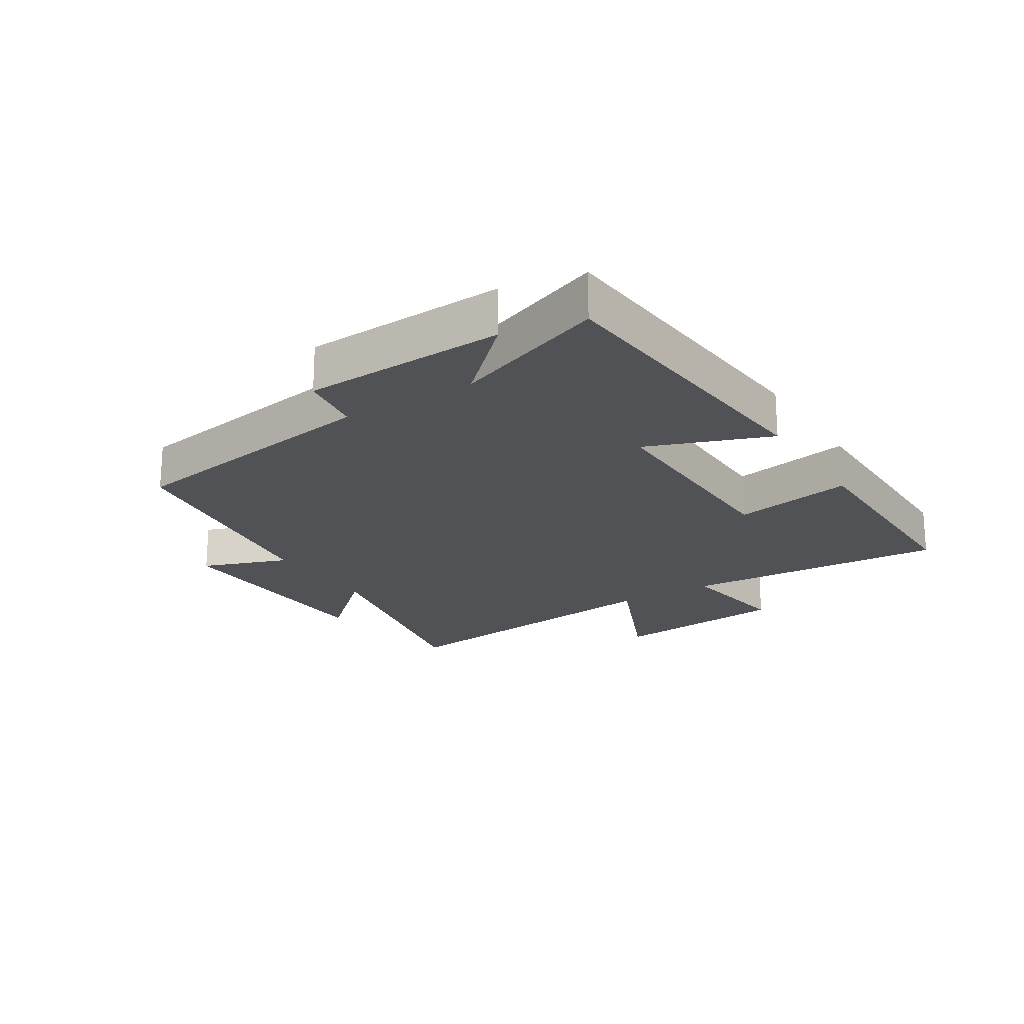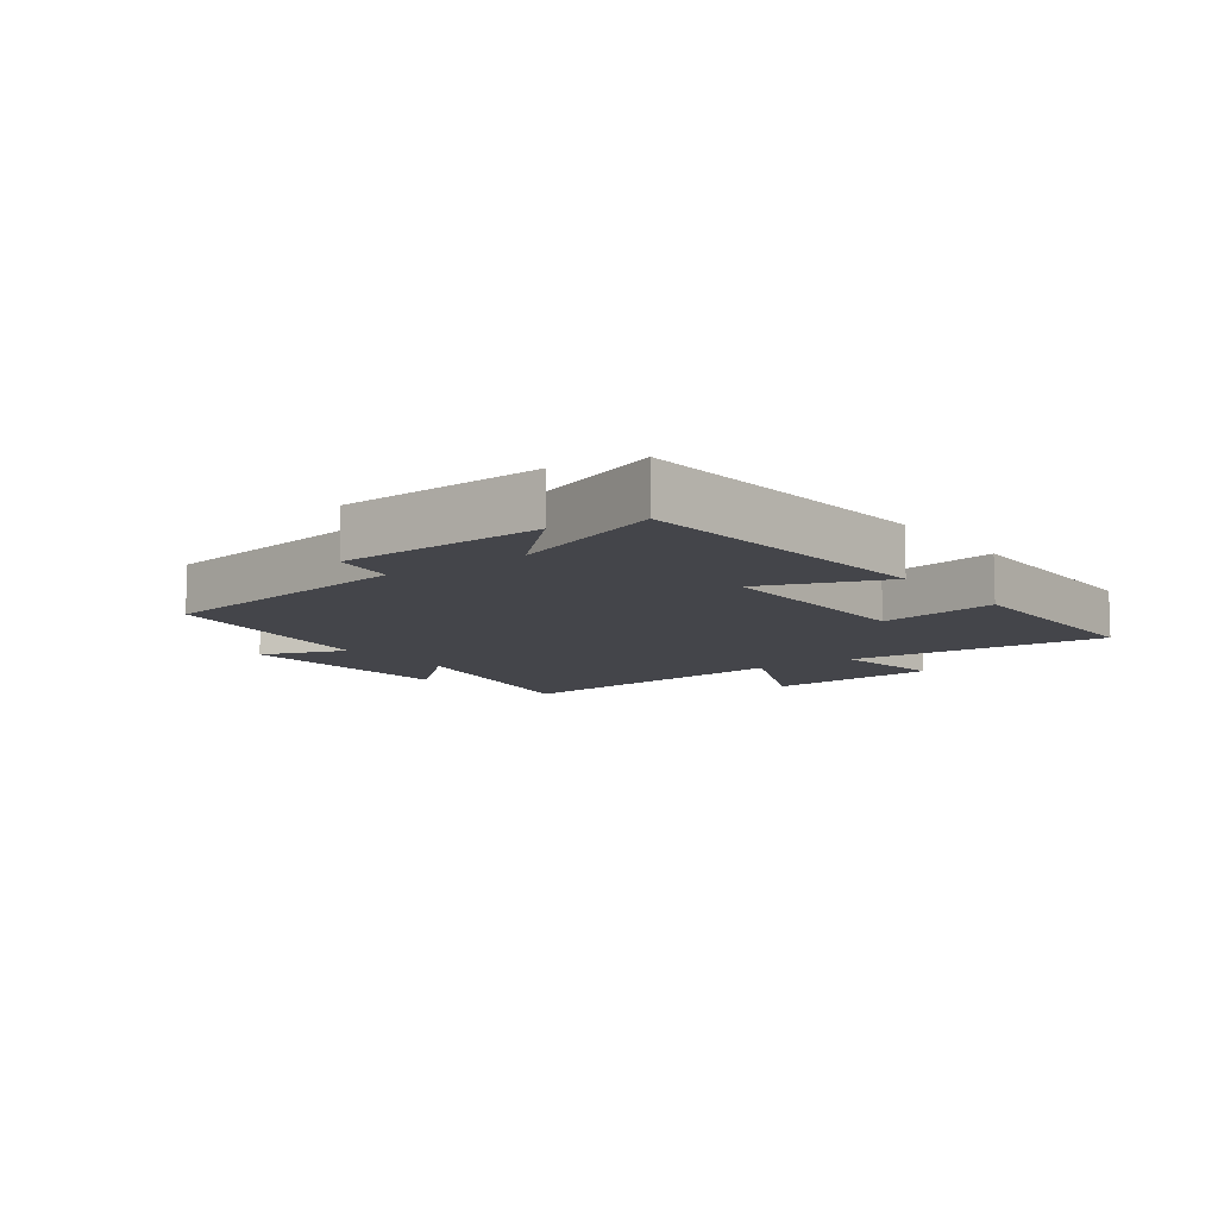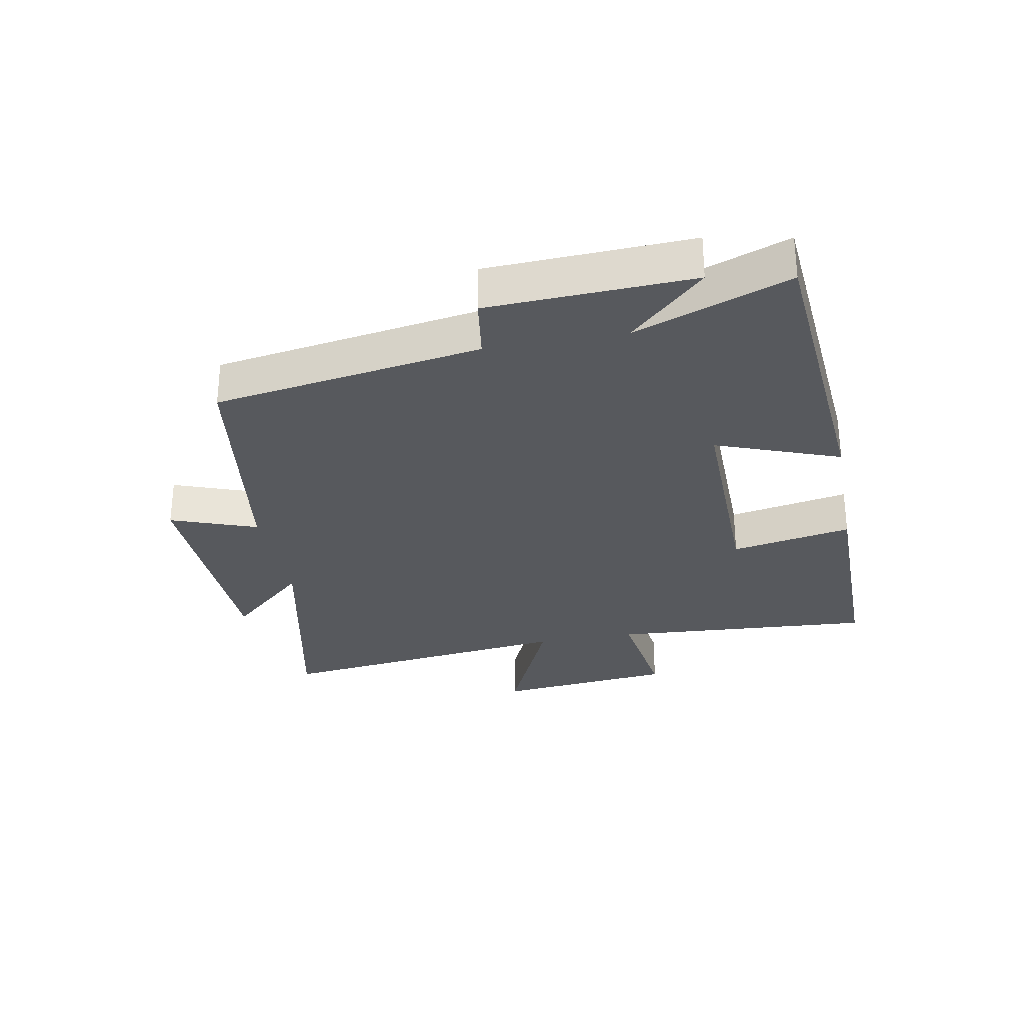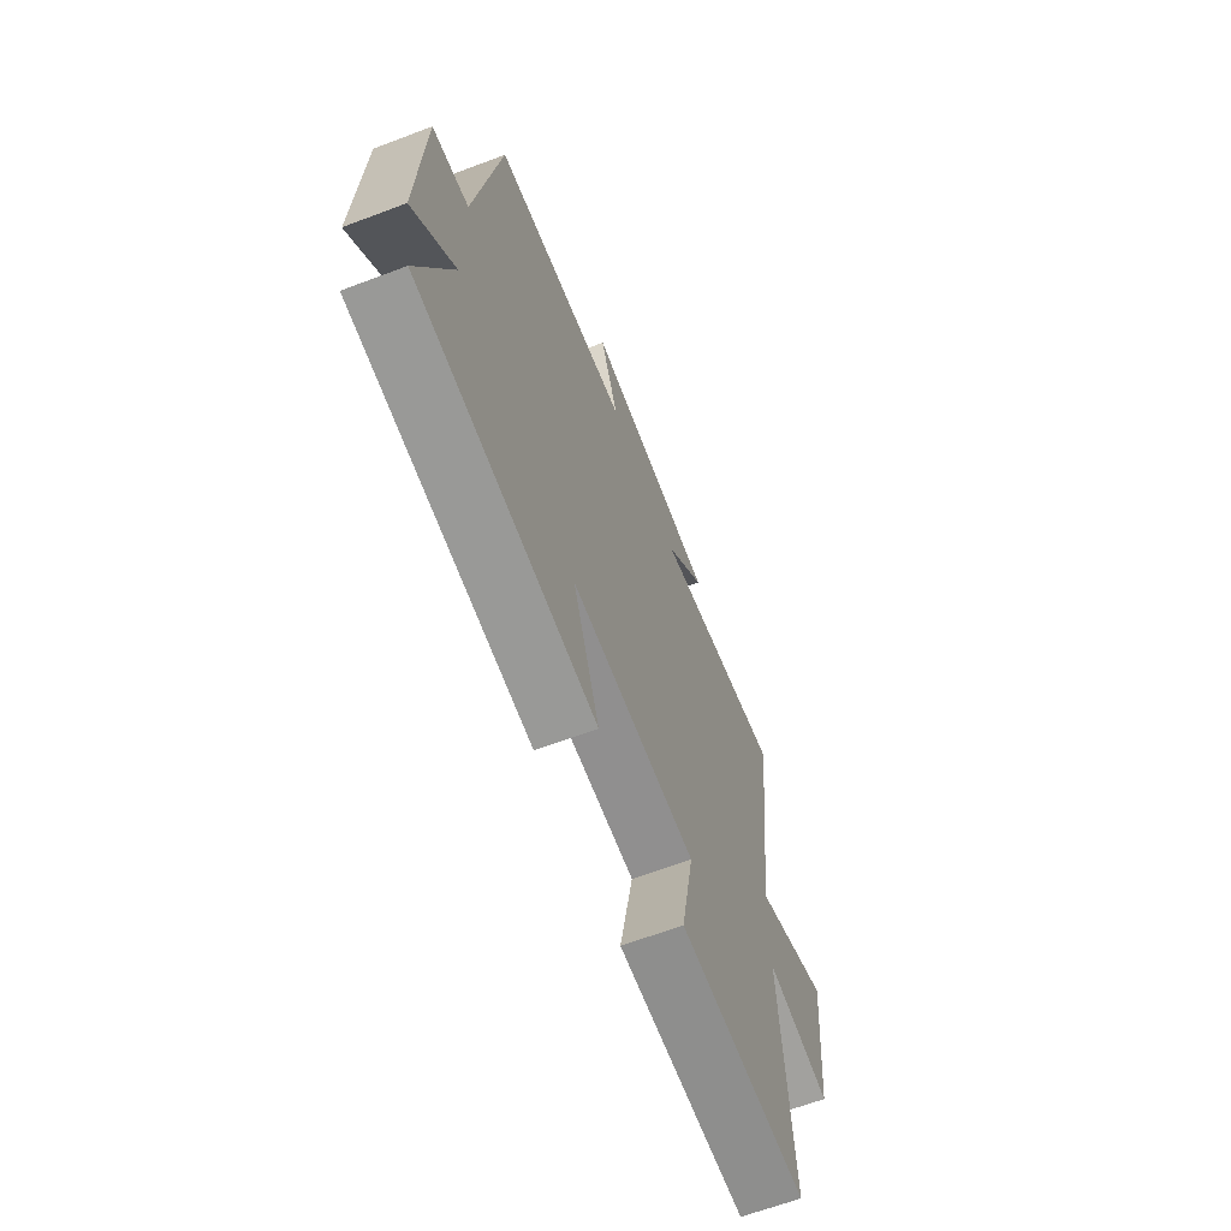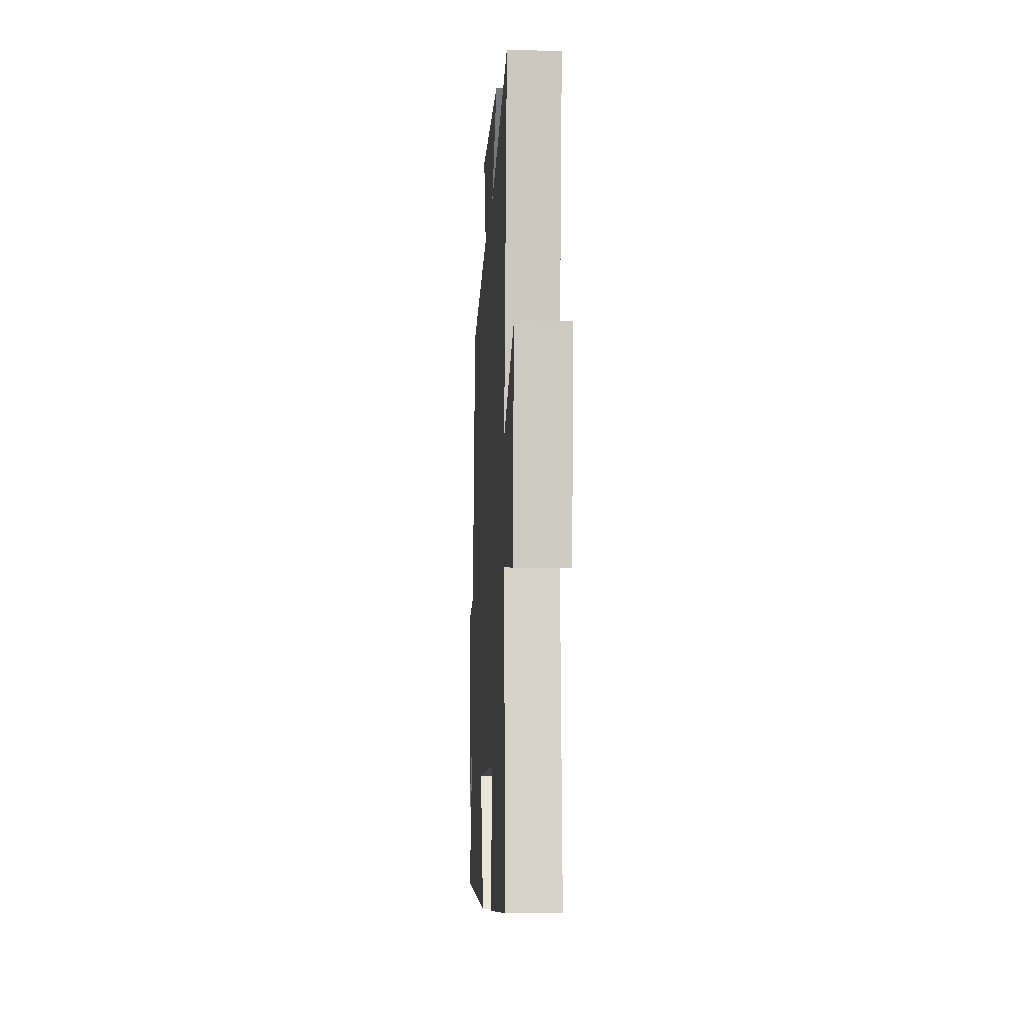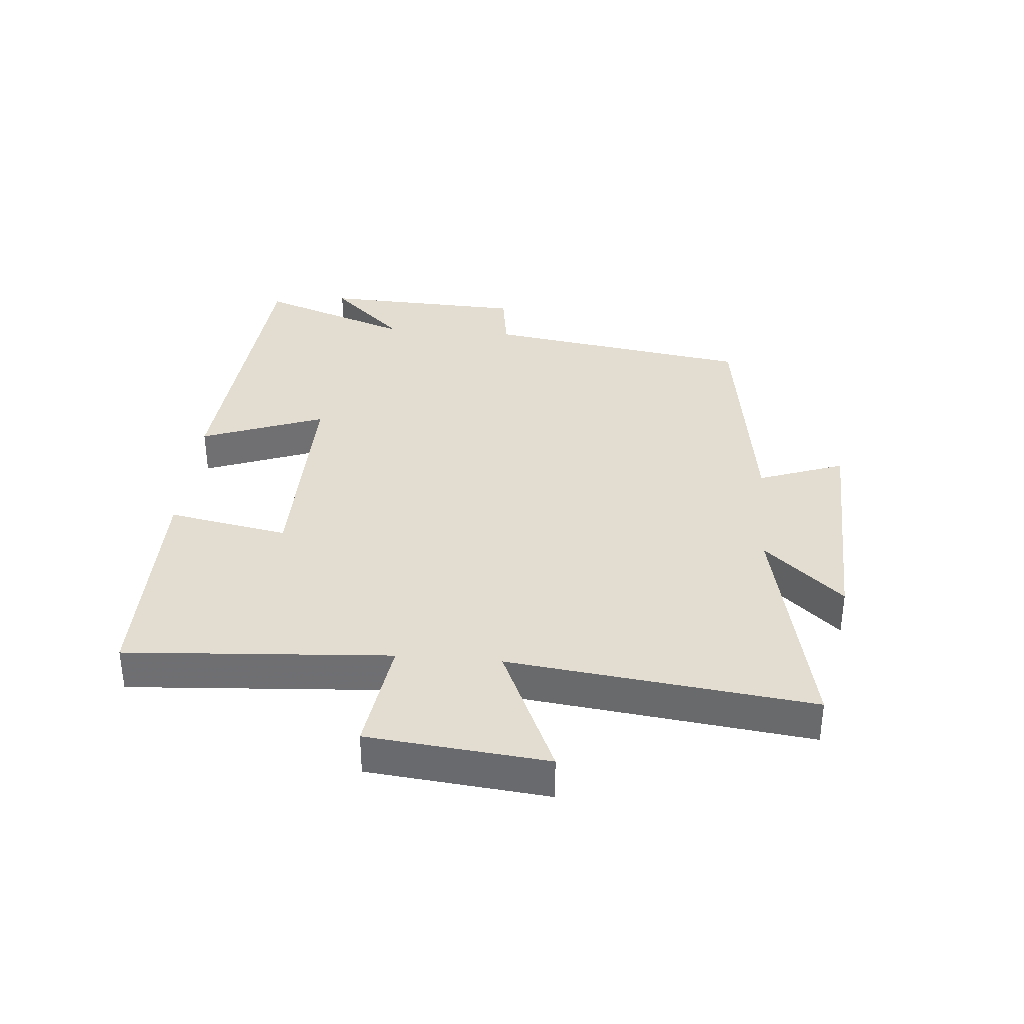
<metadata>
{"format":"obj","ext":"obj","renderer":"f3d","projection":"perspective","resolution":1024,"background":"white","views":[{"elev":-20.6,"azim":122.4,"up":"+Y"},{"elev":-9.3,"azim":126.3,"up":"+Y"},{"elev":-29.5,"azim":100.7,"up":"+Y"},{"elev":-64.8,"azim":110.8,"up":"+Z"},{"elev":-9.2,"azim":-93.2,"up":"+Z"},{"elev":35.2,"azim":-85.1,"up":"+Y"}]}
</metadata>
<code>
v 0.432 0.07 0.443
v 0.5 0.07 0.011
v 0.602 0.07 -0.004
v 0.616 0.07 -0.332
v 0.5 0.07 -0.211
v 0.592 0.07 -0.46
v 0.088 0.07 -0.5
v 0.163 0.07 -0.301
v -0.195 0.07 -0.305
v -0.158 0.07 -0.5
v -0.529 0.07 -0.5
v -0.5 0.07 -0.073
v -0.689 0.07 -0.1
v -0.719 0.07 0.19
v -0.5 0.07 0.093
v -0.56 0.07 0.582
v -0.175 0.07 0.5
v -0.29 0.07 0.627
v 0.09 0.07 0.639
v 0.039 0.07 0.5
v 0.432 0 0.443
v 0.5 0 0.011
v 0.602 0 -0.004
v 0.616 0 -0.332
v 0.5 0 -0.211
v 0.592 0 -0.46
v 0.088 0 -0.5
v 0.163 0 -0.301
v -0.195 0 -0.305
v -0.158 0 -0.5
v -0.529 0 -0.5
v -0.5 0 -0.073
v -0.689 0 -0.1
v -0.719 0 0.19
v -0.5 0 0.093
v -0.56 0 0.582
v -0.175 0 0.5
v -0.29 0 0.627
v 0.09 0 0.639
v 0.039 0 0.5
f 17 18 19 20
f 17 20 1 2
f 15 16 17 2
f 12 13 14 15
f 12 15 2 3
f 9 10 11 12
f 8 9 12 3
f 5 6 7 8
f 5 8 3
f 3 4 5
f 40 39 38 37
f 22 21 40 37
f 22 37 36 35
f 35 34 33 32
f 23 22 35 32
f 32 31 30 29
f 23 32 29 28
f 28 27 26 25
f 23 28 25
f 25 24 23
f 1 21 22 2
f 2 22 23 3
f 3 23 24 4
f 4 24 25 5
f 5 25 26 6
f 6 26 27 7
f 7 27 28 8
f 8 28 29 9
f 9 29 30 10
f 10 30 31 11
f 11 31 32 12
f 12 32 33 13
f 13 33 34 14
f 14 34 35 15
f 15 35 36 16
f 16 36 37 17
f 17 37 38 18
f 18 38 39 19
f 19 39 40 20
f 20 40 21 1

</code>
